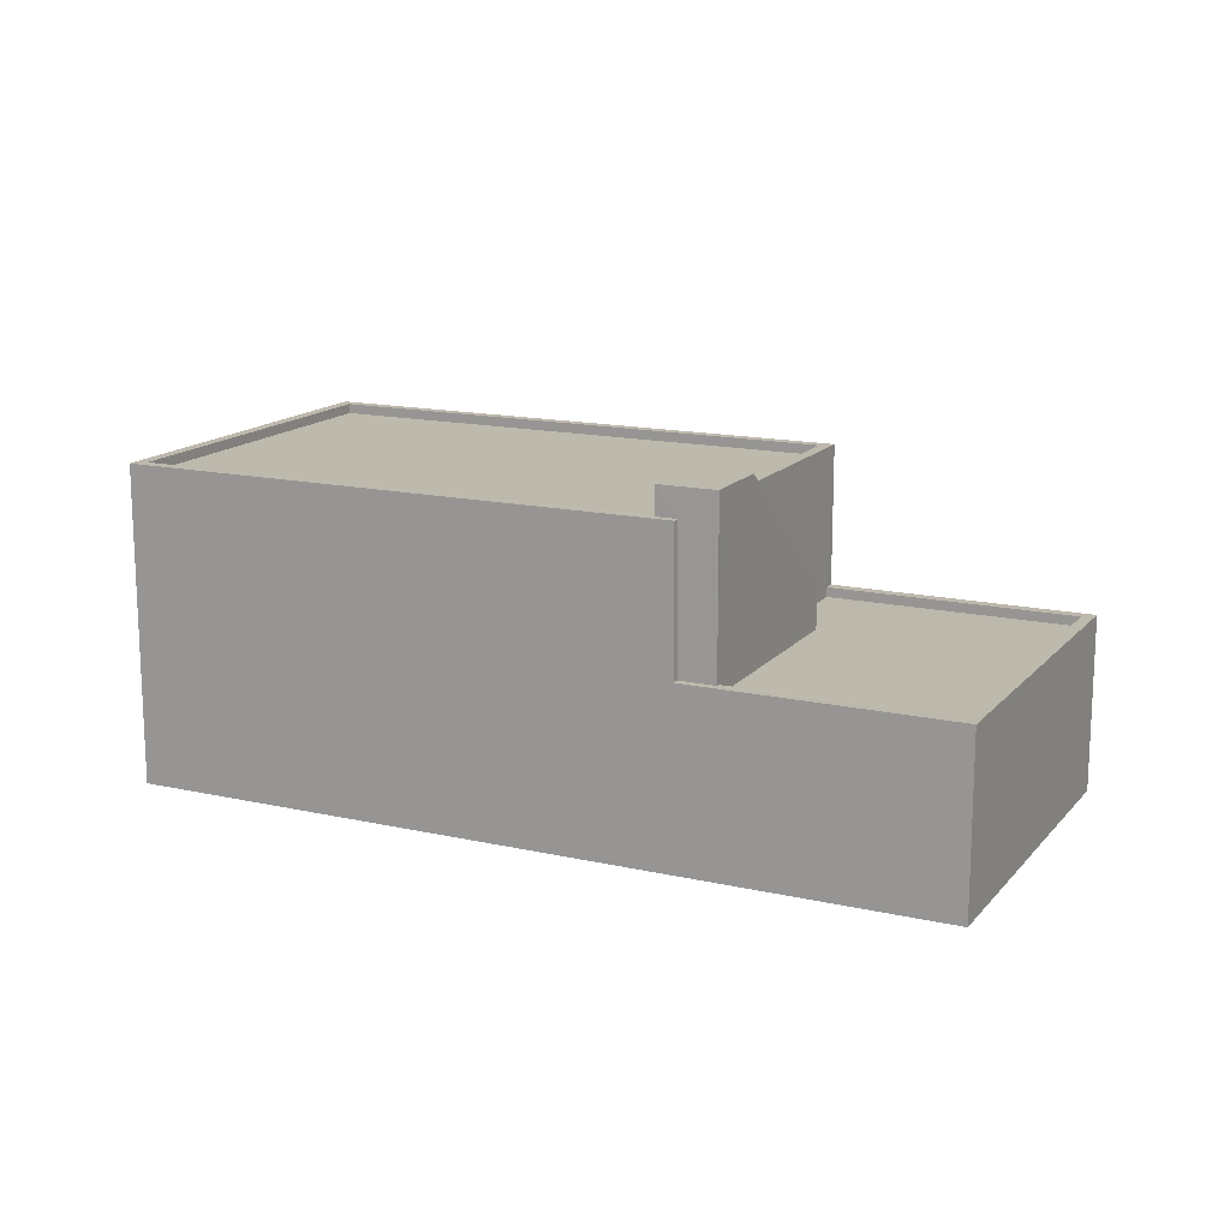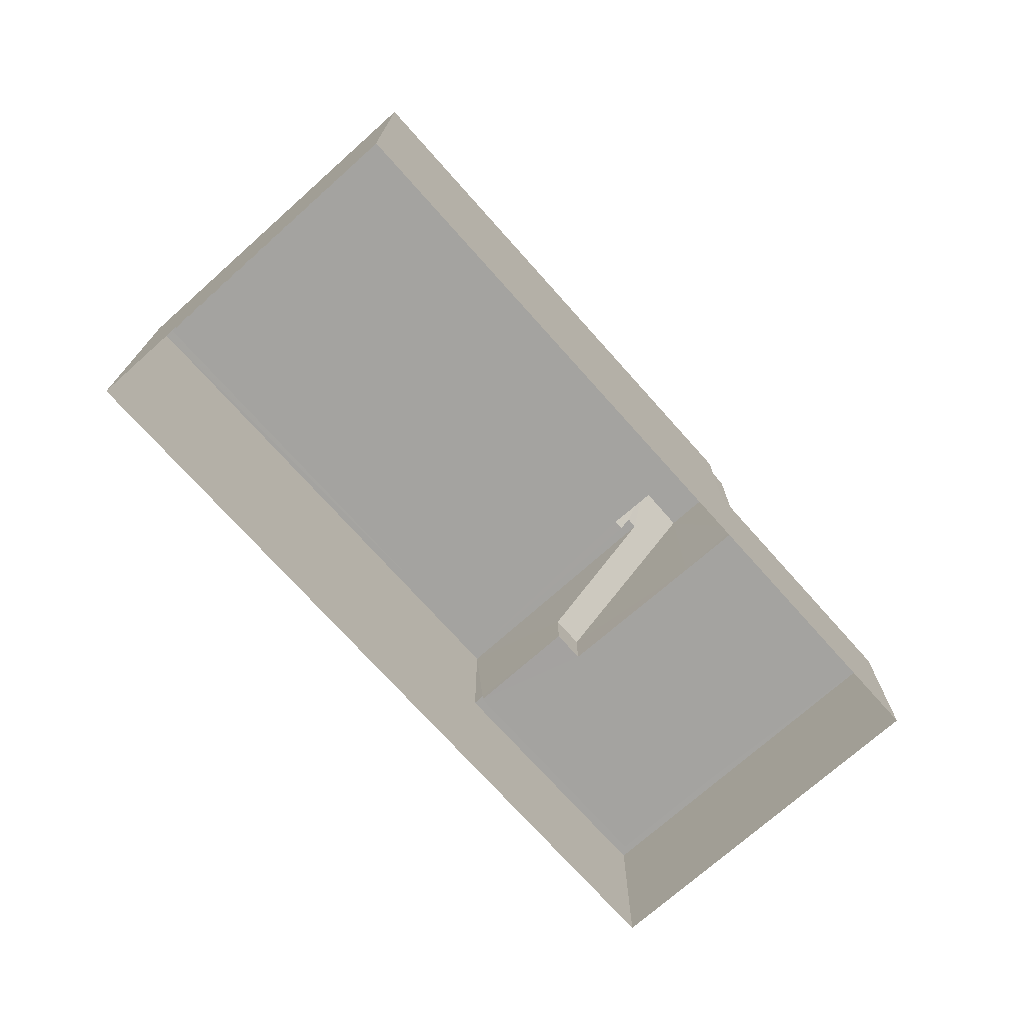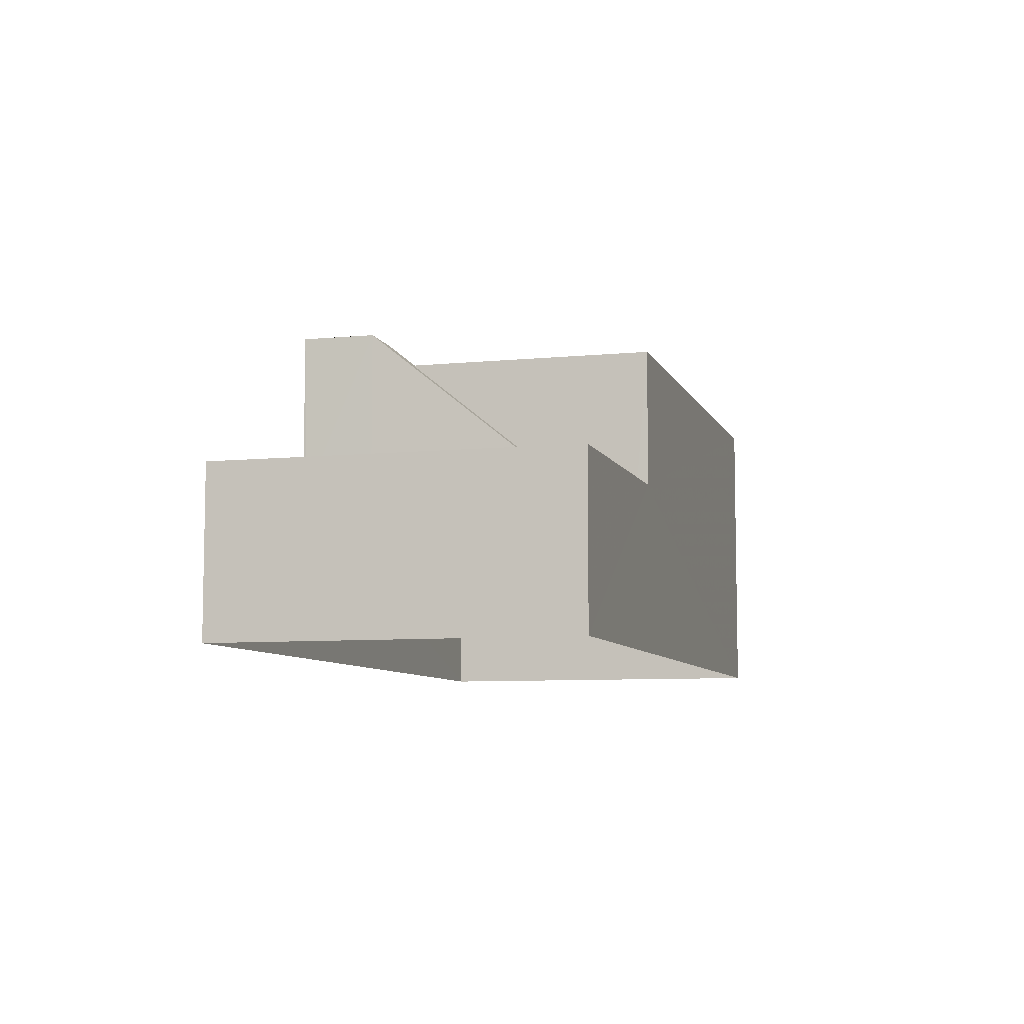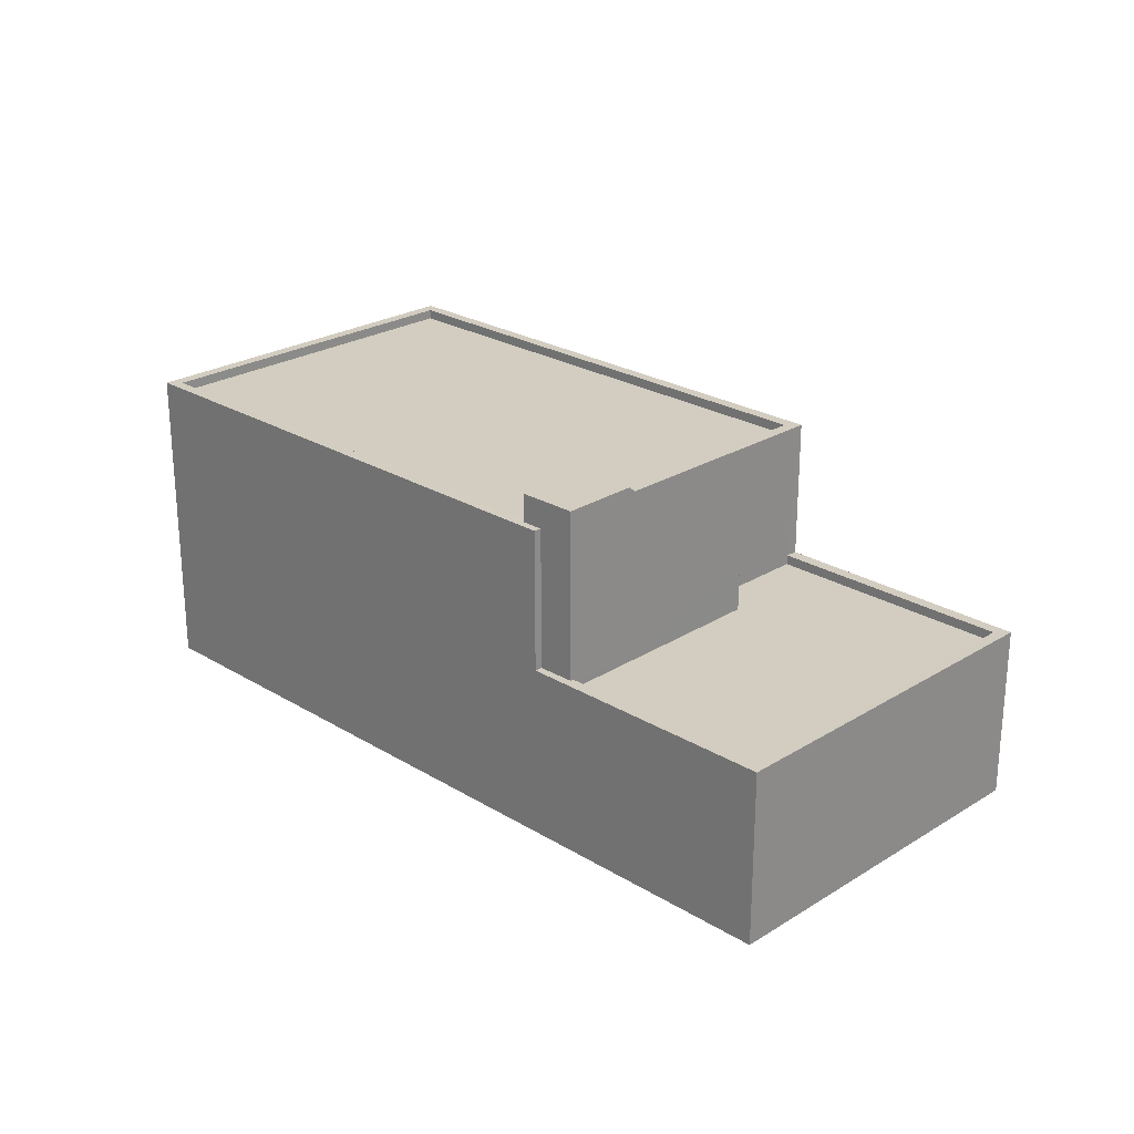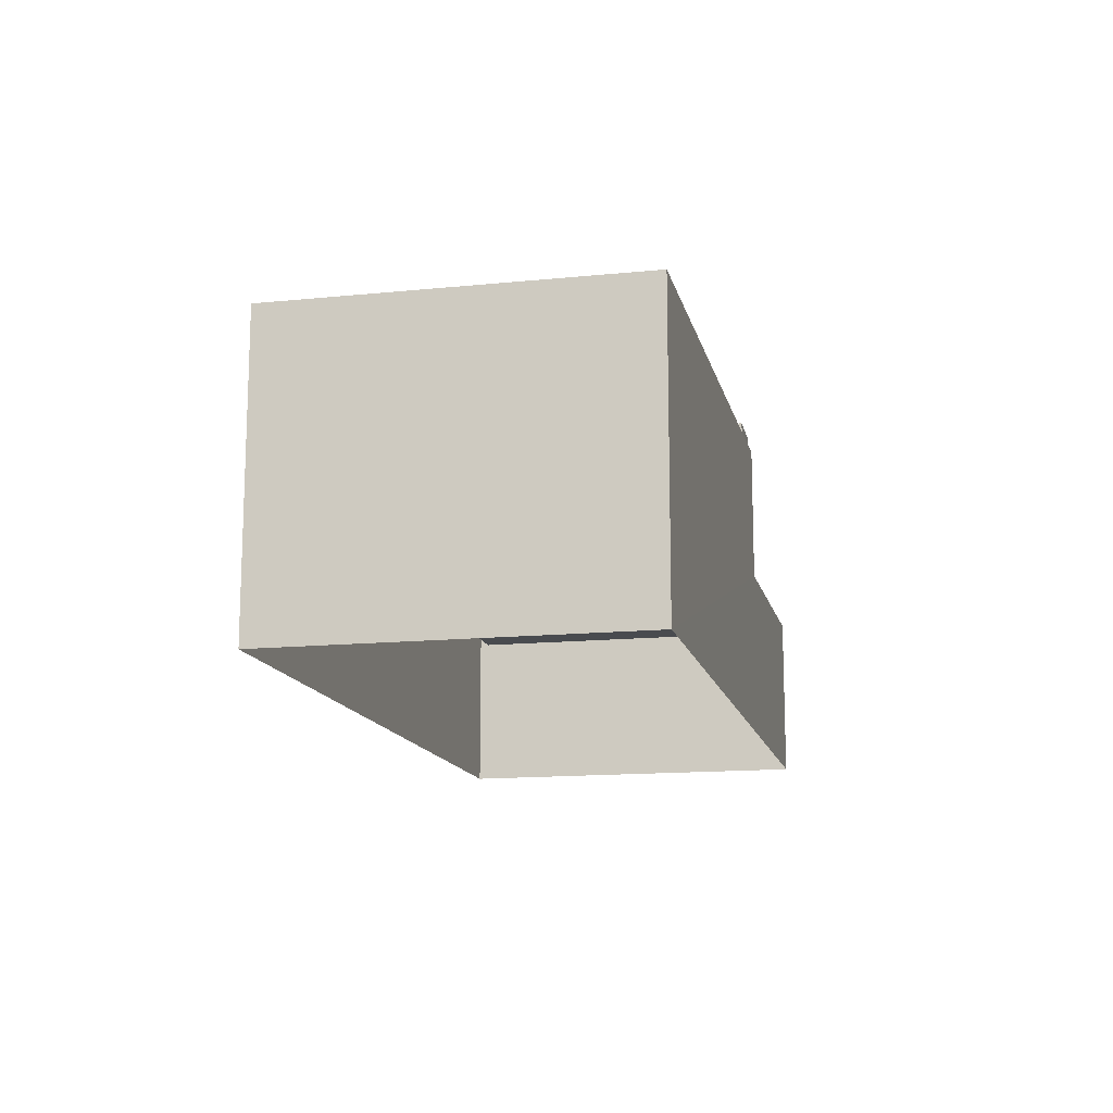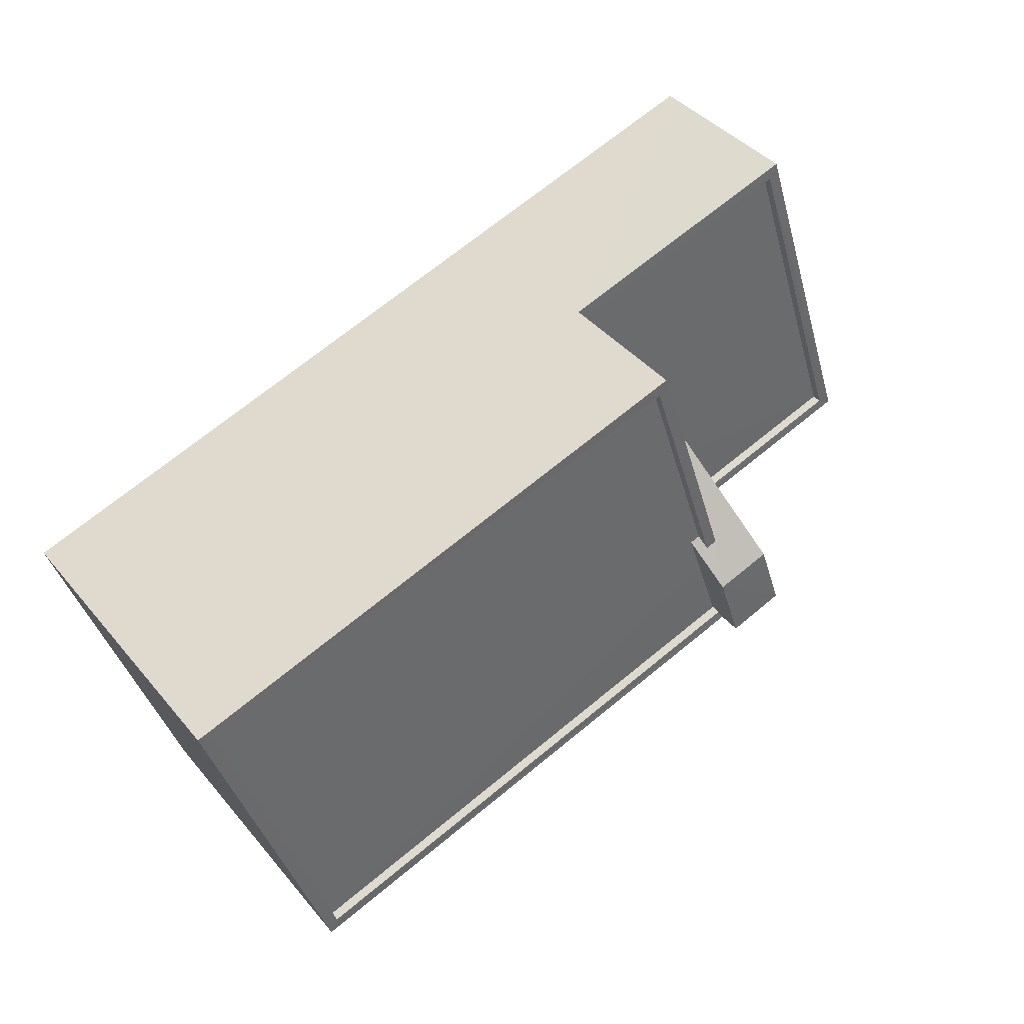
<metadata>
{"format":"obj","ext":"obj","renderer":"f3d","projection":"perspective","resolution":1024,"background":"white","views":[{"elev":15.0,"azim":44.1,"up":"+Z"},{"elev":-72.9,"azim":-30.0,"up":"+Z"},{"elev":-7.6,"azim":124.1,"up":"+Z"},{"elev":24.6,"azim":63.0,"up":"+Z"},{"elev":-13.9,"azim":-59.2,"up":"+Z"},{"elev":40.1,"azim":-35.5,"up":"+Y"}]}
</metadata>
<code>
v -8.887e+04 -1.007e+05 2.046
v -8.889e+04 -1.007e+05 2.05
v -8.889e+04 -1.007e+05 2.048
v -8.887e+04 -1.007e+05 2.048
v -8.888e+04 -1.007e+05 9.812
v -8.888e+04 -1.007e+05 9.812
v -8.888e+04 -1.007e+05 10.06
v -8.888e+04 -1.007e+05 7.44
v -8.888e+04 -1.007e+05 10.06
v -8.888e+04 -1.007e+05 7.44
v -8.888e+04 -1.007e+05 10.77
v -8.887e+04 -1.007e+05 10.77
v -8.887e+04 -1.007e+05 9.813
v -8.888e+04 -1.007e+05 9.813
v -8.889e+04 -1.007e+05 9.814
v -8.889e+04 -1.007e+05 9.813
v -8.888e+04 -1.007e+05 9.811
v -8.888e+04 -1.007e+05 6.232
v -8.887e+04 -1.007e+05 6.23
v -8.888e+04 -1.007e+05 6.231
v -8.888e+04 -1.007e+05 6.232
v -8.887e+04 -1.007e+05 6.232
v -8.887e+04 -1.007e+05 6.233
v -8.887e+04 -1.007e+05 6.233
v -8.887e+04 -1.007e+05 6.483
v -8.887e+04 -1.007e+05 6.483
v -8.887e+04 -1.007e+05 6.483
v -8.887e+04 -1.007e+05 6.482
v -8.888e+04 -1.007e+05 6.481
v -8.887e+04 -1.007e+05 6.48
v -8.888e+04 -1.007e+05 6.481
v -8.887e+04 -1.007e+05 6.48
v -8.887e+04 -1.007e+05 6.483
v -8.887e+04 -1.007e+05 6.482
v -8.888e+04 -1.007e+05 10.77
v -8.887e+04 -1.007e+05 10.77
v -8.887e+04 -1.007e+05 10.77
v -8.887e+04 -1.007e+05 10.77
v -8.887e+04 -1.007e+05 10.06
v -8.887e+04 -1.007e+05 10.06
v -8.887e+04 -1.007e+05 10.06
v -8.889e+04 -1.007e+05 10.06
v -8.889e+04 -1.007e+05 10.06
v -8.889e+04 -1.007e+05 10.06
v -8.888e+04 -1.007e+05 10.06
v -8.888e+04 -1.007e+05 10.06
v -8.887e+04 -1.007e+05 10.06
v -8.889e+04 -1.007e+05 10.06
f 1 2 3
f 1 4 2
f 5 6 7
f 8 9 10
f 6 11 7
f 10 9 12
f 9 11 12
f 7 11 9
f 13 14 15
f 15 6 16
f 6 17 16
f 6 5 17
f 15 14 6
f 18 19 20
f 20 21 18
f 22 19 18
f 23 24 22
f 23 22 18
f 25 26 27
f 26 28 27
f 29 30 31
f 30 28 32
f 33 27 34
f 31 30 32
f 34 28 30
f 27 28 34
f 35 36 37
f 38 35 37
f 39 40 41
f 39 41 42
f 42 43 44
f 45 9 46
f 44 45 46
f 7 9 45
f 41 47 43
f 43 48 44
f 48 45 44
f 42 41 43
f 33 34 22
f 24 33 22
f 28 26 4
f 4 26 2
f 2 26 42
f 26 39 42
f 31 46 29
f 9 8 46
f 20 29 21
f 29 8 21
f 46 8 29
f 29 19 30
f 29 20 19
f 35 11 36
f 11 14 47
f 14 13 47
f 36 47 41
f 11 47 36
f 10 12 23
f 18 10 23
f 11 6 14
f 36 40 37
f 37 40 27
f 36 41 40
f 27 40 25
f 32 4 1
f 32 28 4
f 34 19 22
f 34 30 19
f 45 48 16
f 17 45 16
f 43 15 16
f 48 43 16
f 11 35 38
f 12 11 38
f 40 39 26
f 25 40 26
f 44 46 31
f 44 31 3
f 31 1 3
f 31 32 1
f 13 43 47
f 13 15 43
f 44 3 2
f 42 44 2
f 8 10 18
f 21 8 18
f 45 17 5
f 7 45 5
f 24 23 33
f 37 27 33
f 37 12 38
f 33 23 12
f 37 33 12

</code>
